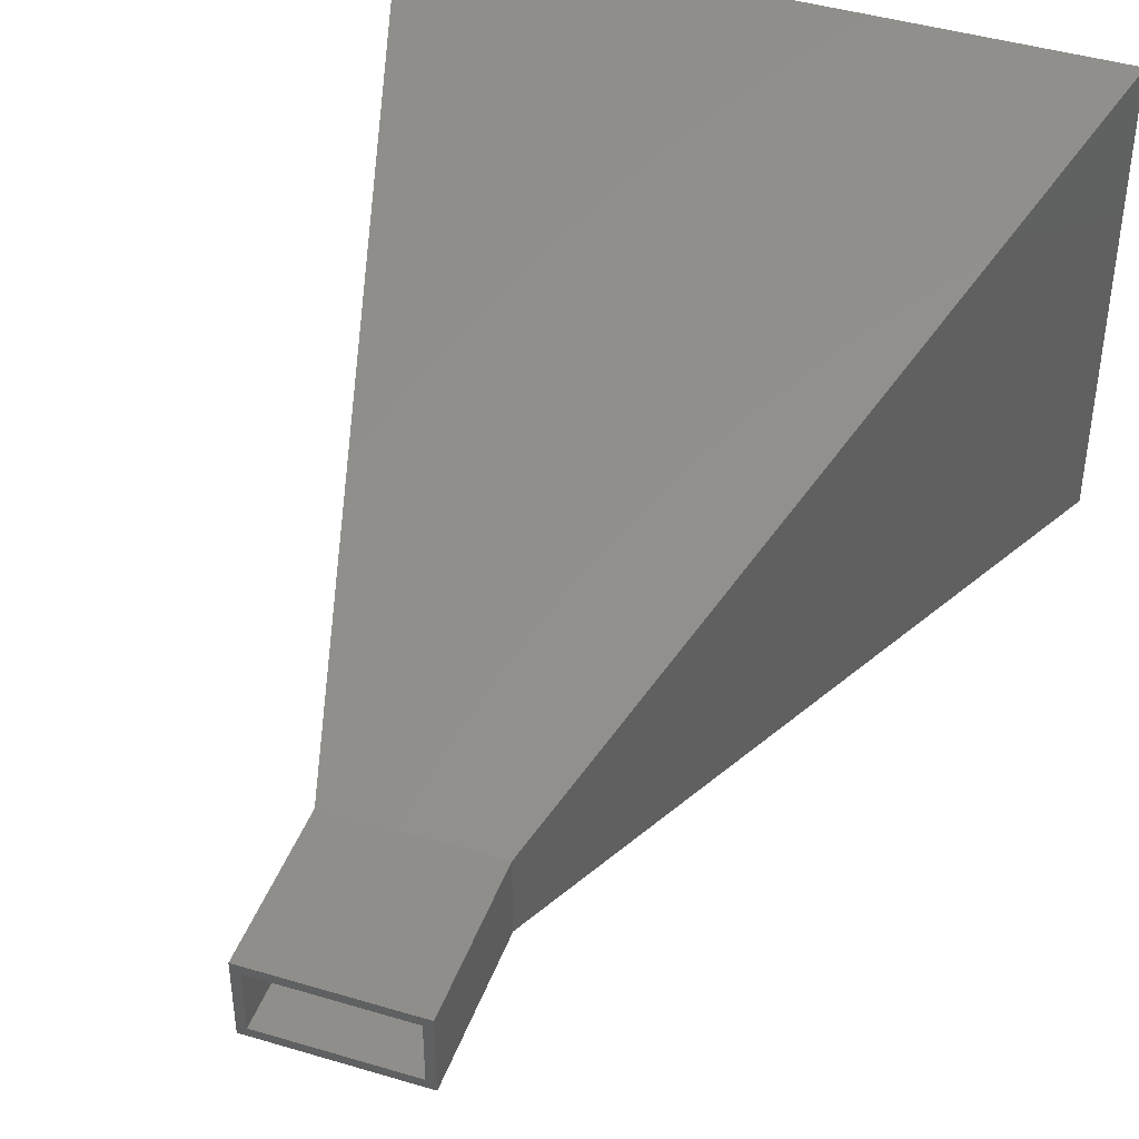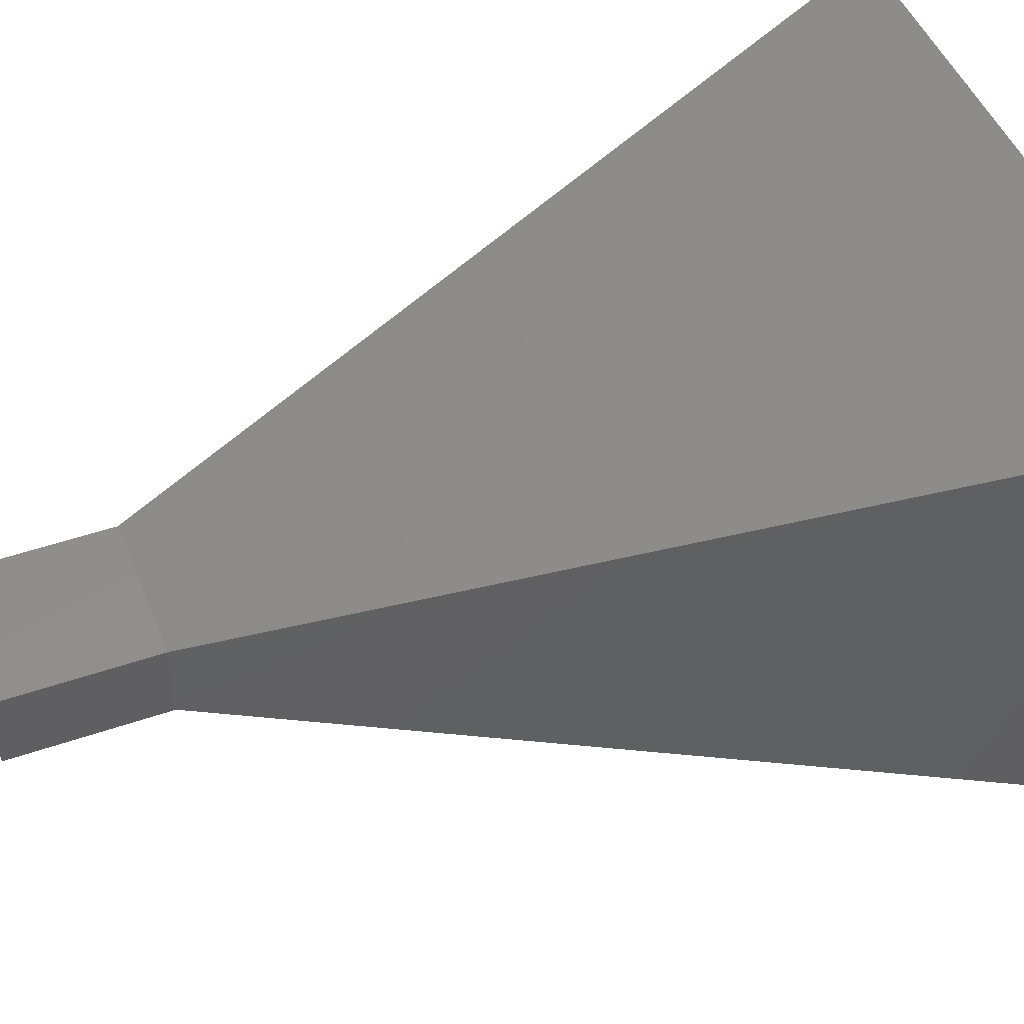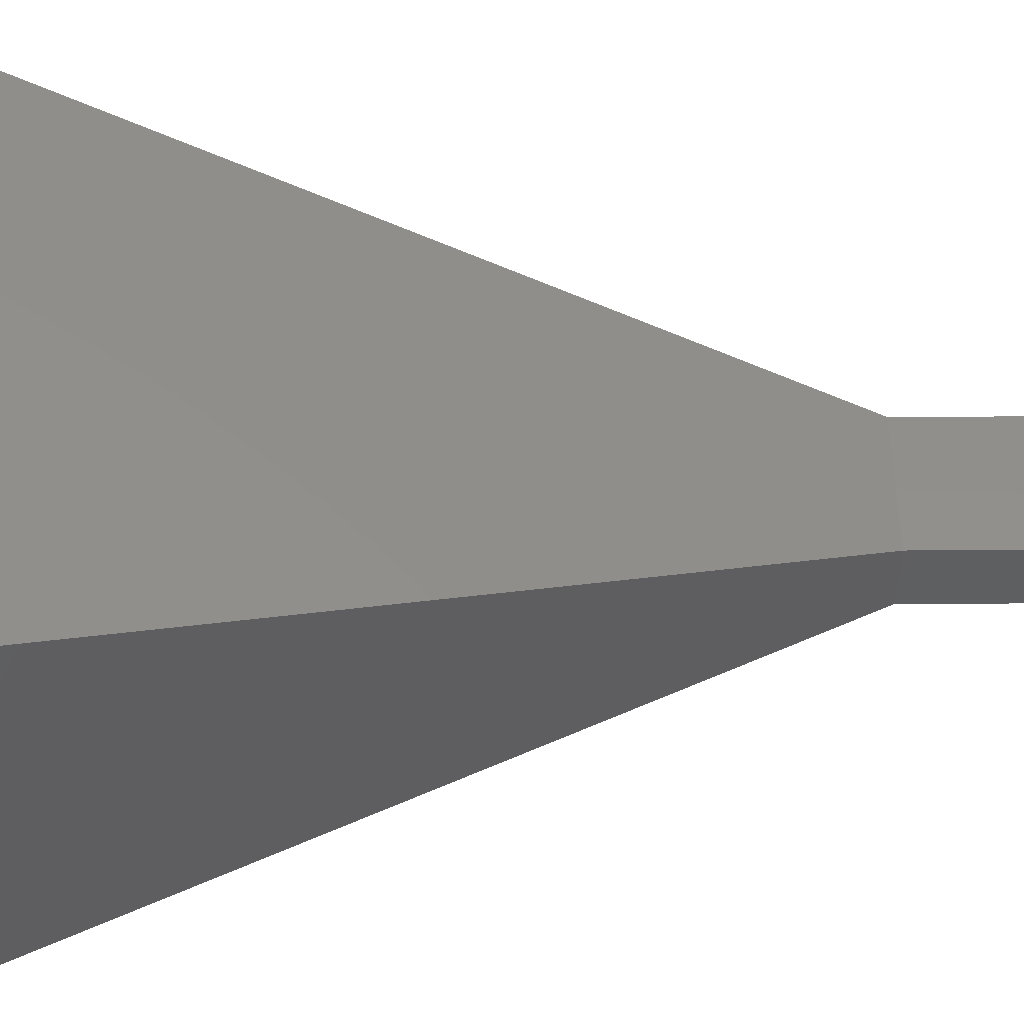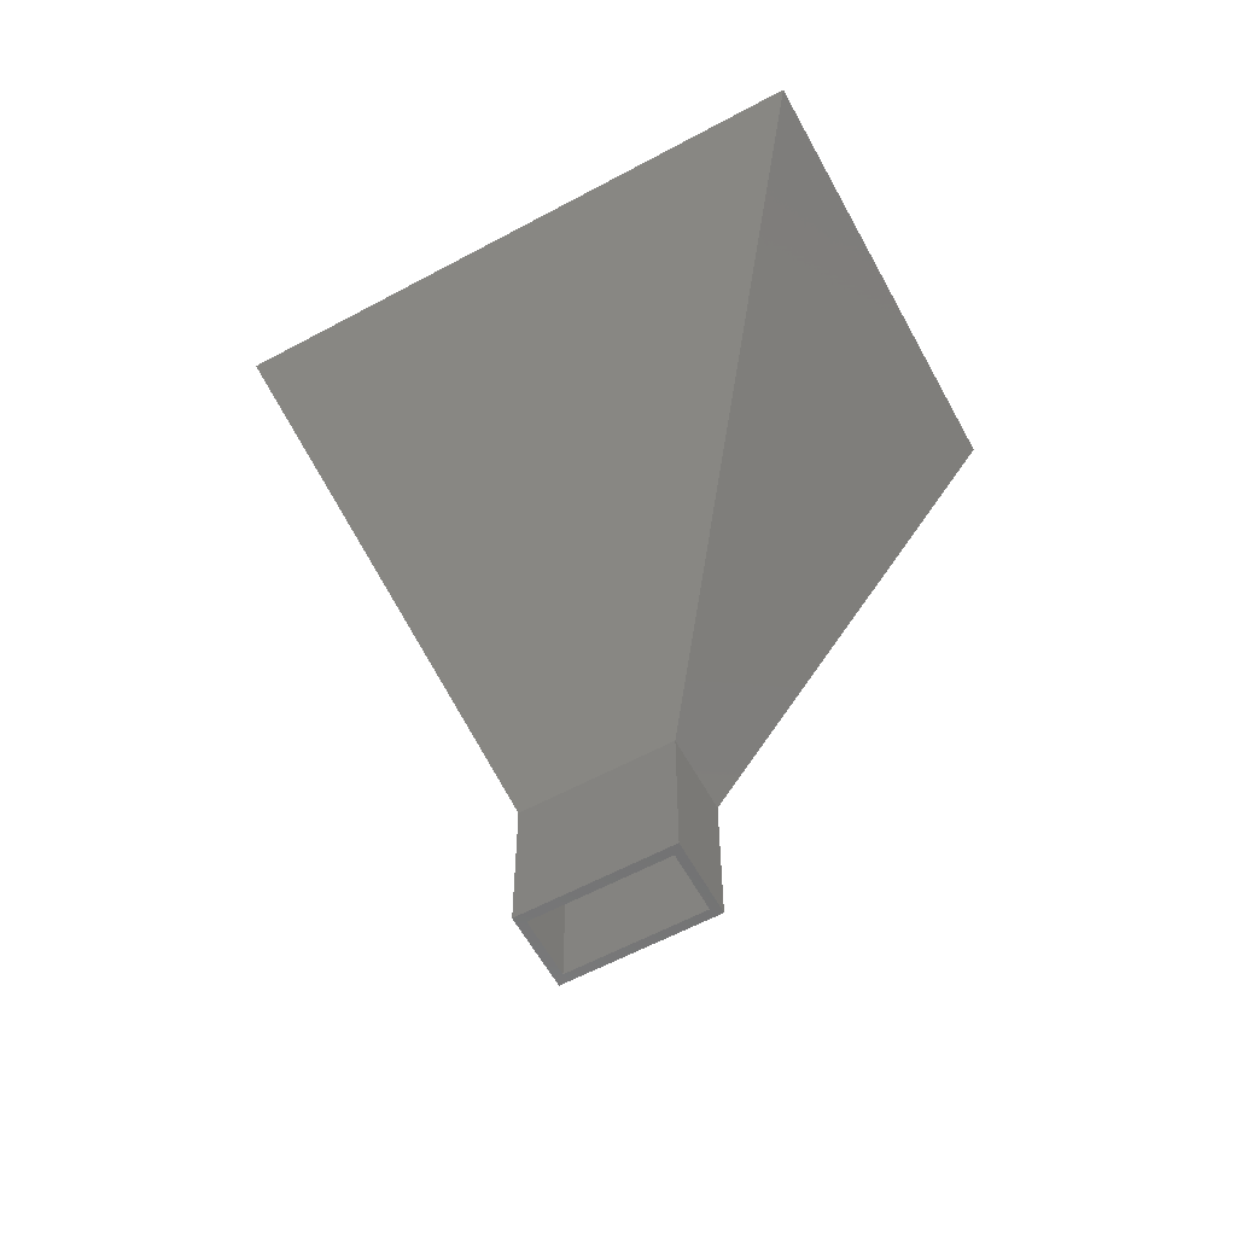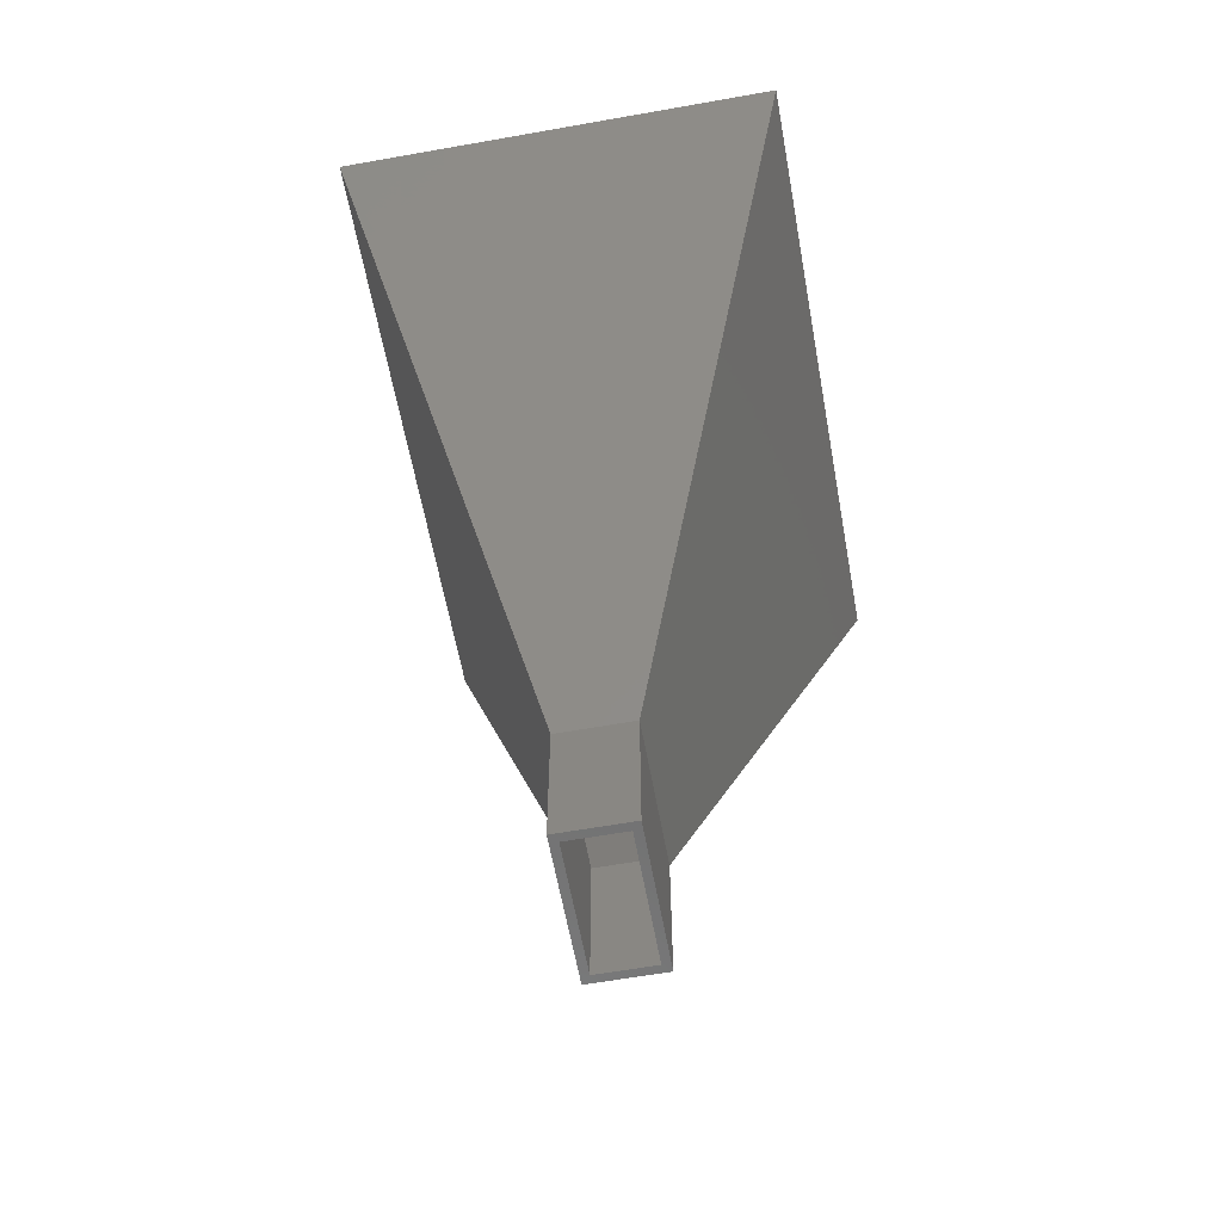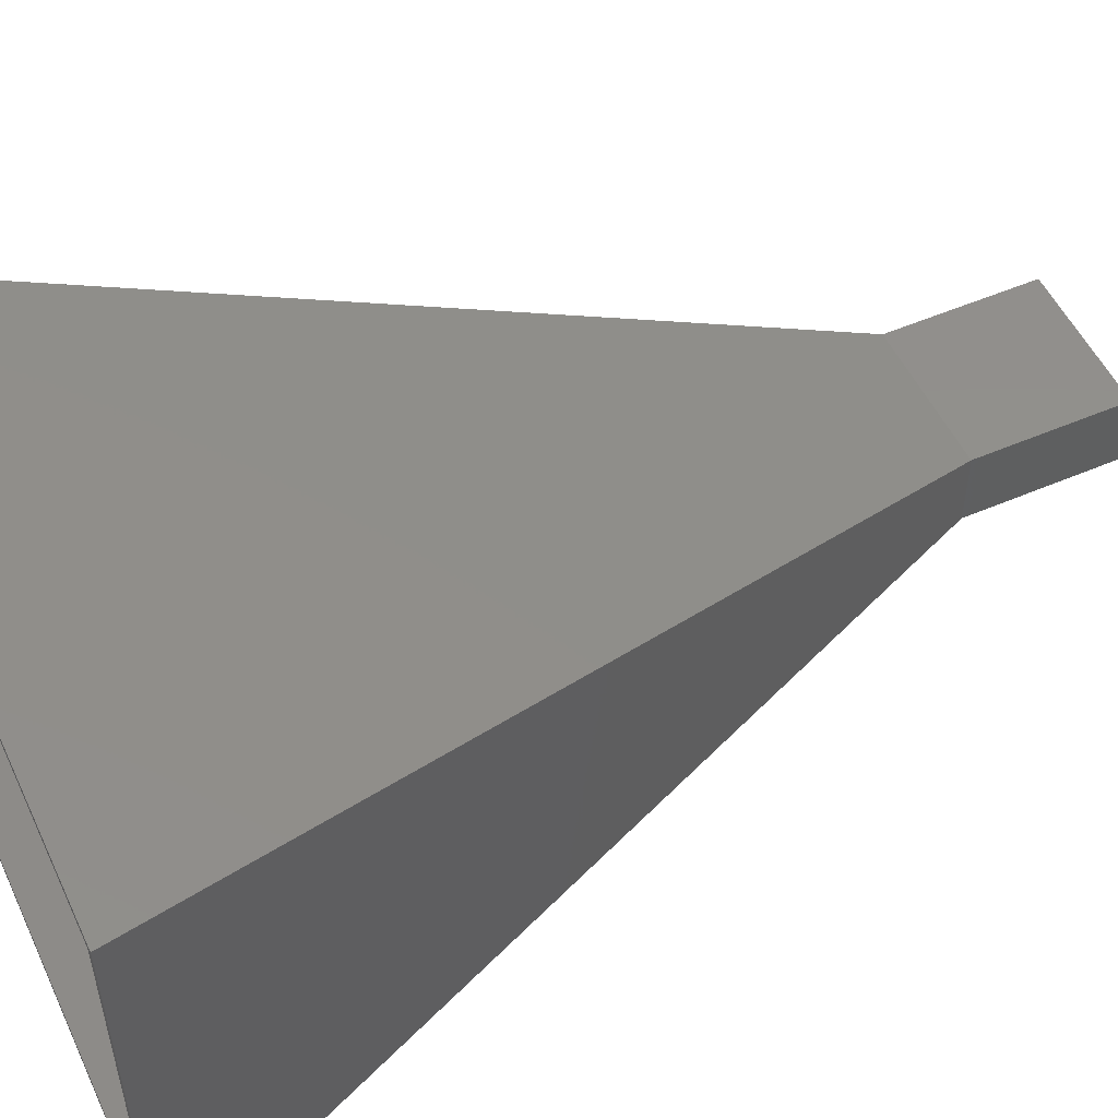
<metadata>
{"format":"stl","ext":"stl","renderer":"f3d","projection":"perspective","resolution":1024,"background":"white","views":[{"elev":43.3,"azim":-160.5,"up":"+Y"},{"elev":47.6,"azim":-111.3,"up":"+Y"},{"elev":51.2,"azim":89.6,"up":"+Y"},{"elev":-60.8,"azim":28.7,"up":"+Z"},{"elev":-60.9,"azim":100.3,"up":"+Z"},{"elev":52.5,"azim":65.2,"up":"+Y"}]}
</metadata>
<code>
# stl→obj: 28 verts, 56 faces
v -11.43 5.08 26
v -55 -39.5 166
v -11.43 -5.08 26
v -55 39.5 166
v 11.43 5.08 26
v 55 39.5 166
v 55 -39.5 166
v 11.43 -5.08 26
v 11.43 -5.08 0
v 11.43 5.08 0
v -11.43 5.08 0
v -11.43 -5.08 0
v -12.89 -6.53 25.82
v 12.88 -6.53 25.78
v 12.89 -6.53 25.82
v -12.88 -6.53 25.78
v -12.88 -6.53 0
v 12.88 -6.53 0
v -12.88 6.53 0
v -12.88 6.53 25.78
v 12.89 6.53 25.82
v 12.88 6.53 25.78
v -12.89 6.53 25.82
v 12.88 6.53 0
v 56.52 -40.99 166
v -56.52 -40.99 166
v 56.52 40.99 166
v -56.52 40.99 166
f 1 2 3
f 4 2 1
f 5 4 1
f 6 4 5
f 7 5 8
f 6 5 7
f 2 8 3
f 7 8 2
f 9 8 5
f 9 5 10
f 10 5 1
f 10 1 11
f 11 1 3
f 11 3 12
f 12 3 8
f 12 8 9
f 13 14 15
f 16 14 13
f 17 14 16
f 18 14 17
f 19 17 16
f 19 16 20
f 21 22 23
f 22 20 23
f 24 20 22
f 19 20 24
f 18 24 22
f 18 22 14
f 25 26 13
f 25 13 15
f 14 22 21
f 14 21 15
f 21 25 15
f 27 25 21
f 28 27 21
f 28 21 23
f 16 13 20
f 13 23 20
f 26 23 13
f 28 23 26
f 9 10 18
f 12 9 17
f 9 18 17
f 10 24 18
f 11 24 10
f 19 24 11
f 19 11 17
f 11 12 17
f 2 4 26
f 7 2 25
f 2 26 25
f 4 28 26
f 6 28 4
f 27 28 6
f 27 6 25
f 6 7 25

</code>
